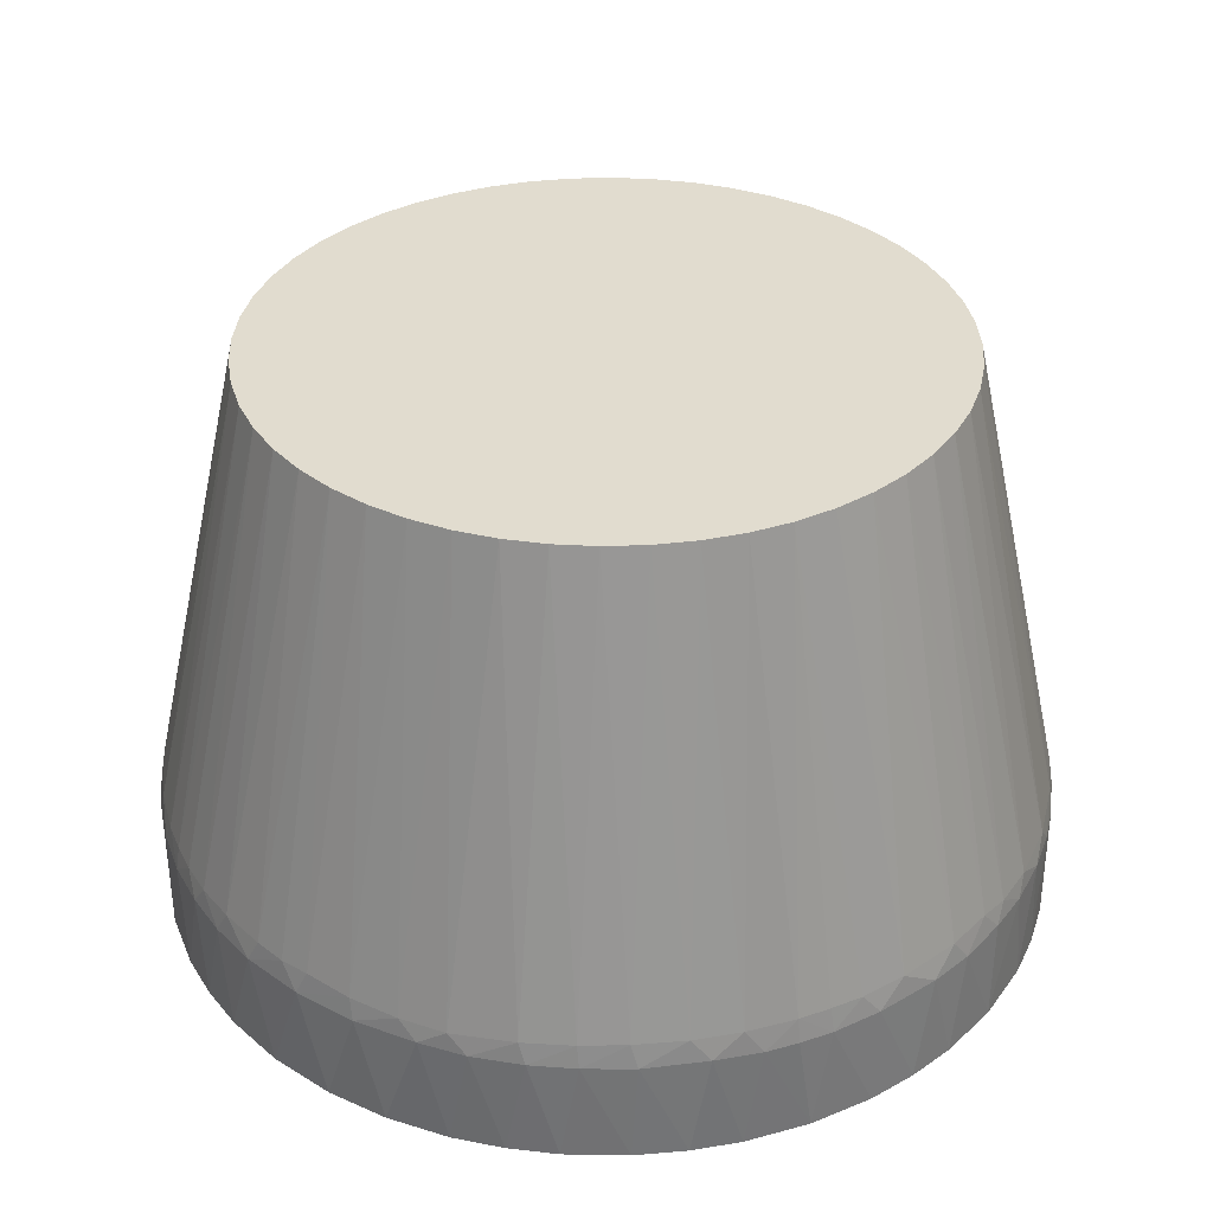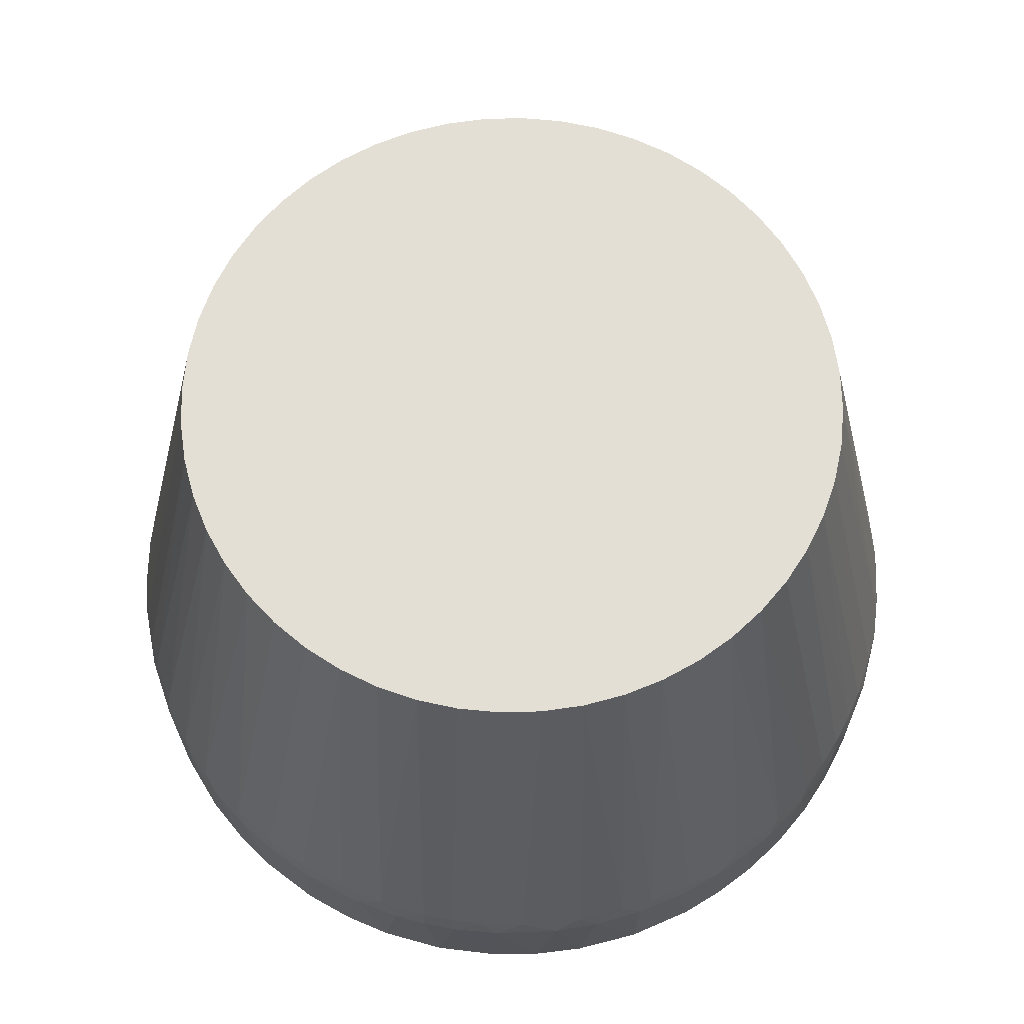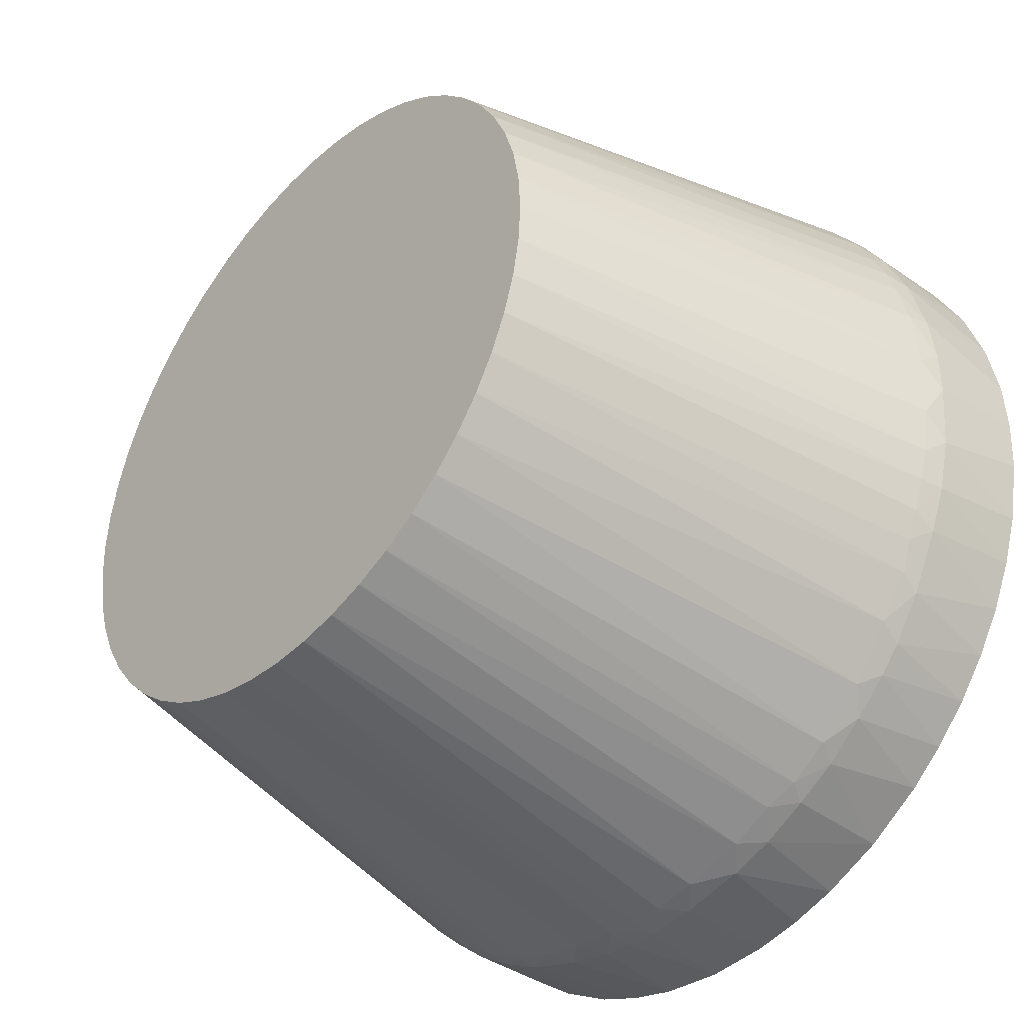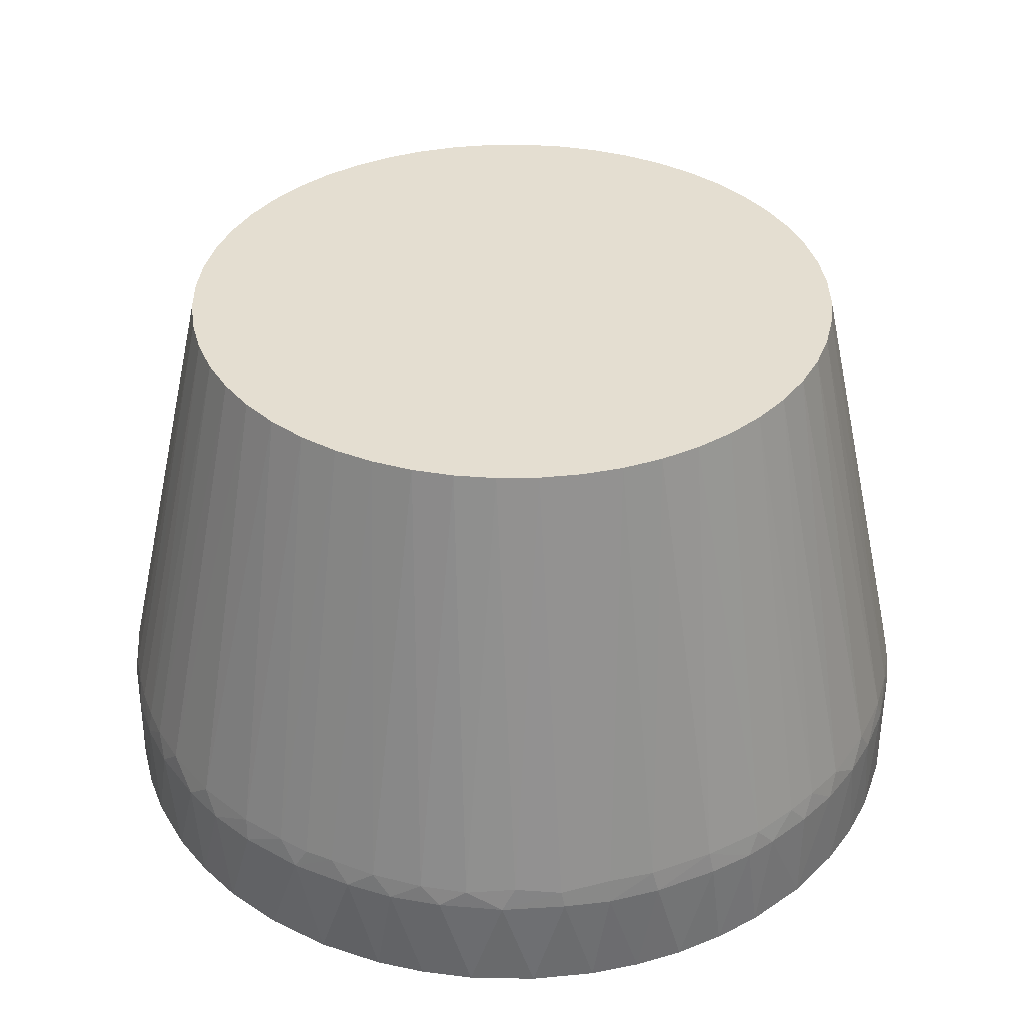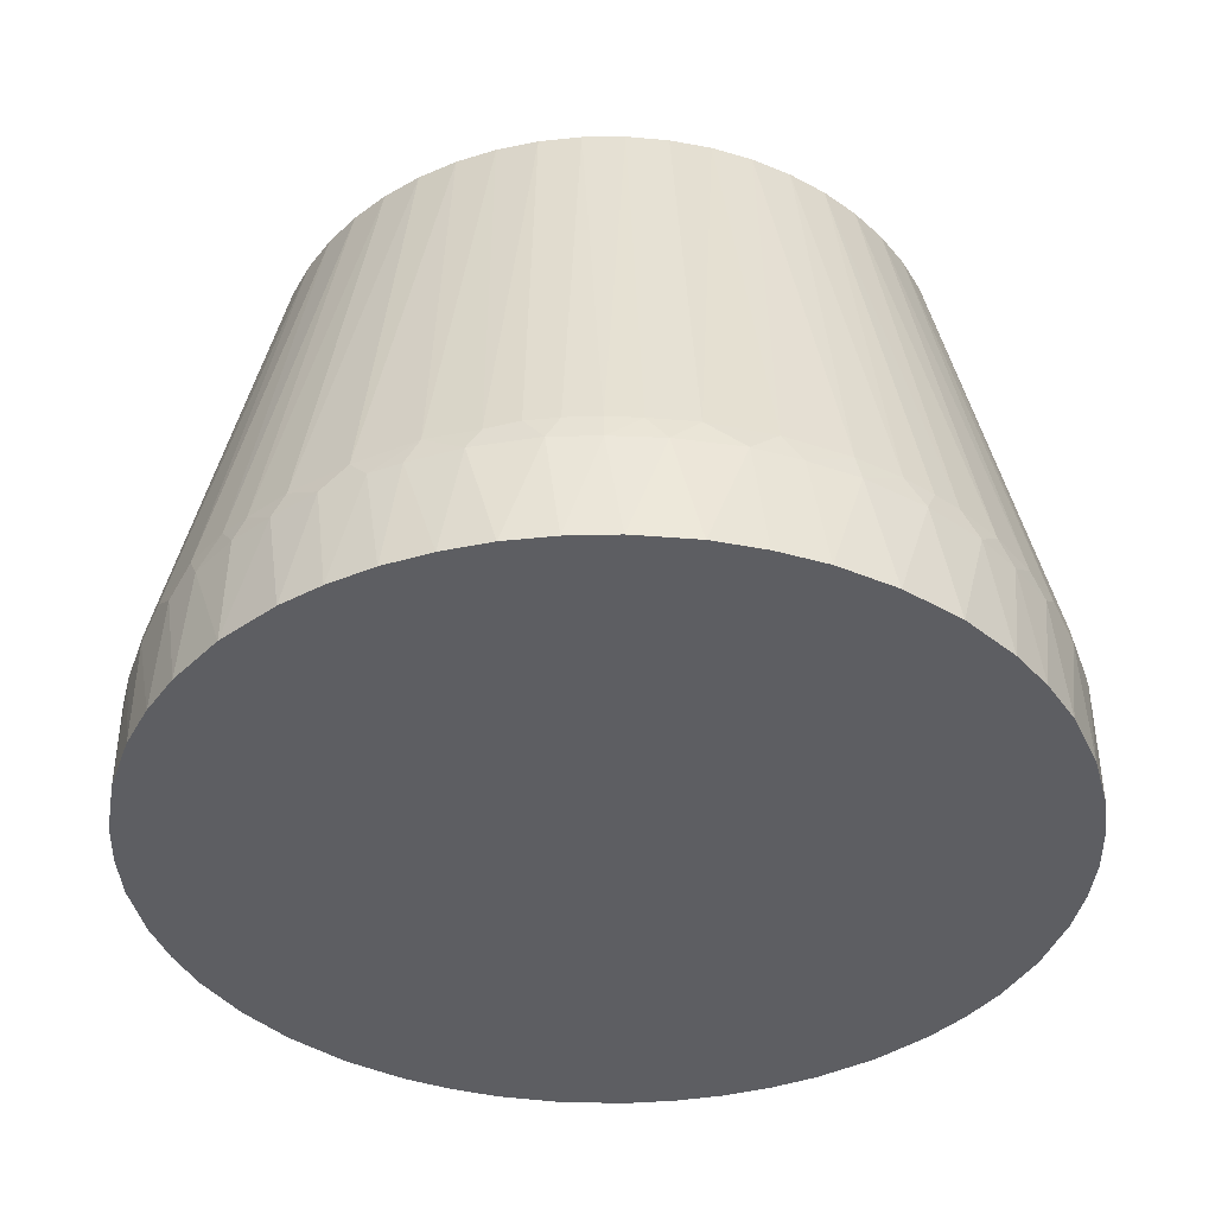
<metadata>
{"format":"obj","ext":"obj","renderer":"f3d","projection":"perspective","resolution":1024,"background":"white","views":[{"elev":34.3,"azim":-26.8,"up":"+Z"},{"elev":66.3,"azim":8.9,"up":"+Z"},{"elev":-39.5,"azim":48.5,"up":"+Y"},{"elev":36.4,"azim":141.0,"up":"+Z"},{"elev":-39.4,"azim":73.3,"up":"+Z"}]}
</metadata>
<code>
v -0.0537 -0.05314 -1.957e-08
v 0.008288 -0.07508 -9.571e-08
v -0.002888 -0.07551 -6.815e-08
v -0.02758 0.07028 -3.072e-09
v 0.01125 0.07466 -3.263e-09
v -0.05903 0.04707 -2.058e-09
v -0.07425 0.01402 -6.146e-09
v -0.0402 -0.06394 -2.13e-09
v 0.04445 0.06109 -2.584e-09
v 0.05903 0.04707 -2.058e-09
v 0.07502 -0.008924 -1.474e-08
v 0.06238 -0.04253 1.859e-09
v 0.07028 -0.02758 1.206e-09
v 0.03532 -0.0668 -3.187e-09
v 0.05135 -0.05534 2.419e-09
v -0.06802 0.03276 -1.432e-09
v -0.04707 -0.05903 2.58e-09
v -0.07529 -0.005642 2.466e-10
v -0.07548 0.002846 4.137e-09
v 0.06925 0.03024 -4.47e-09
v 0.06395 0.04019 -8.669e-10
v 0.07295 -0.01956 7.363e-09
v 0.07429 -0.01347 0.01779
v 0.02758 0.07028 -3.072e-09
v 0.05726 -0.04926 3.026e-09
v 0.06677 -0.03531 2.414e-08
v 0.06939 -0.02971 0.01805
v -0.008517 0.07509 -1.219e-09
v -0.04487 0.0608 3.124e-09
v -0.07129 0.02497 3.168e-09
v 0.06491 -0.03747 0.02134
v 0.05135 -0.02695 0.0991
v 0.04773 -0.03294 0.0991
v 0.05995 -0.04488 0.02187
v -0.04433 -0.06112 0.01786
v -0.05757 -0.00699 0.0991
v -0.0746 -0.006216 0.02187
v -0.07357 -0.0138 0.02212
v -0.07275 -0.02019 0.0178
v -0.07146 -0.02207 0.02208
v -0.07397 0.01129 0.02193
v -0.07461 0.00549 0.022
v -0.05757 0.00699 0.0991
v -0.06742 -0.03228 0.02225
v -0.06352 -0.03973 0.02174
v -0.05135 -0.02695 0.0991
v -0.06657 -0.03571 1.385e-08
v -0.07132 -0.02497 1.446e-08
v -0.07422 -0.01402 7.865e-09
v 0.008885 -0.07498 0.0179
v 0.0136 -0.0736 0.02206
v 0.005696 -0.07462 0.02191
v 0.05309 0.05375 1.106e-08
v -0.05631 0.01388 0.0991
v 0.07296 0.01954 5.649e-09
v 0.07105 0.02554 0.01786
v 0.0755 -2.743e-08 2.484e-15
v 0.002852 0.07548 8.486e-09
v -0.01953 0.07296 1.076e-09
v -0.0191 0.0724 0.02191
v -0.0297 0.06869 0.02208
v -0.02056 0.05422 0.0991
v -0.02695 0.05135 0.0991
v -0.03528 0.06679 4.334e-09
v 0.04523 -0.06051 1.409e-08
v 0.04261 -0.06228 0.01778
v 0.03747 -0.06491 0.02134
v 0.02695 -0.05135 0.0991
v 0.03217 -0.06748 0.02224
v 0.04954 -0.05695 0.01801
v -0.07028 0.02749 0.01775
v 0.04341 -0.03846 0.0991
v 0.06738 -0.03247 0.0221
v 0.06427 -0.03962 0.01791
v -0.01403 -0.07422 -2.123e-09
v -0.01116 -0.07463 0.01775
v -0.02225 -0.07214 3.154e-09
v -0.03065 -0.06905 -4.808e-09
v 0.0003041 -0.07549 0.01771
v -0.05126 -0.05538 0.01775
v -0.0533 -0.05281 0.02114
v -0.05698 -0.04951 0.01804
v -0.04494 -0.05996 0.02169
v -0.01388 -0.05631 0.0991
v -0.02217 -0.07143 0.02209
v -0.01411 -0.0735 0.02214
v -0.00551 -0.0746 0.02205
v -0.05631 -0.01388 0.0991
v -0.05799 -1.825e-08 0.0991
v -0.07483 7.264e-05 0.02193
v -0.07526 0.005549 0.01775
v -0.06963 -0.02743 0.02191
v -0.0586 -0.04673 0.02134
v -0.04341 -0.03846 0.0991
v -0.06078 -0.04484 8.473e-09
v -0.0636 -0.04069 0.01793
v -0.03846 -0.04341 0.0991
v -0.03294 -0.04773 0.0991
v -0.02056 -0.05422 0.0991
v -0.02695 -0.05135 0.0991
v -0.0305 -0.06833 0.02213
v -0.0746 -0.01137 0.01778
v 0.02013 -0.07277 0.0179
v 0.02056 -0.05422 0.0991
v 0.04885 0.05757 0.01776
v 0.03989 0.06408 0.01805
v 0.06751 0.03221 0.02209
v 0.06368 0.03948 0.0217
v 0.05135 0.02695 0.0991
v 0.05422 0.02056 0.0991
v 0.04773 0.03294 0.0991
v 0.05682 0.04971 0.01788
v 0.05323 0.05287 0.02116
v -0.07221 0.01974 0.02197
v -0.05422 0.02056 0.0991
v -0.06968 0.02729 0.02192
v 0.07502 0.008924 1.192e-08
v 0.07214 -0.02212 0.01778
v 0.03529 0.06678 -2.027e-09
v -0.0534 0.05342 4.914e-09
v -0.04977 0.05677 0.01788
v -0.06242 0.0424 0.01778
v -0.05753 0.04887 0.01801
v -0.06006 0.04495 0.02125
v -0.04341 0.03846 0.0991
v -0.04773 0.03294 0.0991
v -0.01388 0.05631 0.0991
v -0.01136 0.0739 0.02219
v -0.005388 0.0746 0.02207
v -0.008771 0.07497 0.01802
v -0.00699 0.05757 0.0991
v -0.01688 0.07355 0.01775
v -0.03294 0.04773 0.0991
v -0.03951 0.06365 0.02173
v -0.04673 0.0586 0.02134
v -0.06394 0.0402 1.241e-08
v 0.03294 -0.04773 0.0991
v 0.05272 -0.05336 0.02129
v 0.03846 -0.04341 0.0991
v -0.06752 0.03234 0.0218
v -0.05135 0.02695 0.0991
v -0.06695 0.03485 0.01808
v 0.06957 -0.02751 0.02209
v 0.07148 -0.022 0.02209
v -0.03758 -0.06543 0.01786
v -0.00699 -0.05757 0.0991
v 2.258e-08 -0.05799 0.0991
v 0.00699 -0.05757 0.0991
v 0.01388 -0.05631 0.0991
v 3.614e-05 -0.07479 0.02208
v -0.005504 -0.07526 0.01775
v -0.0192 -0.073 0.01806
v -0.05422 -0.02056 0.0991
v -0.06895 -0.03075 0.01786
v -0.04773 -0.03294 0.0991
v -0.07541 -0.003365 0.01806
v 0.02447 -0.07075 0.02204
v 0.02769 -0.0702 0.01778
v 0.0168 -0.07361 3.217e-09
v 0.04663 0.05848 0.02208
v 0.06965 0.02742 0.02188
v 0.06659 0.03553 0.01803
v 0.0586 0.04673 0.02134
v 0.04341 0.03846 0.0991
v -0.07423 0.0137 0.01806
v -2.258e-08 0.05799 0.0991
v 0.01403 0.07351 0.02211
v 0.02435 0.07147 0.0179
v 0.01357 0.07425 0.018
v 0.0327 0.06801 0.01777
v 0.01388 0.05631 0.0991
v 0.00699 0.05757 0.0991
v -0.05285 0.05323 0.02124
v -0.02537 0.07109 0.01797
v -0.03285 0.06793 0.01778
v -0.04076 0.06356 0.01785
v 0.04433 -0.0605 0.02125
v 0.05902 -0.04702 0.01777
v -0.06469 0.03757 0.02201
v -0.02971 -0.06941 0.01783
v -0.03756 -0.06472 0.02191
v 0.03572 -0.0665 0.01804
v 0.02494 -0.0713 9.604e-09
v 0.04014 0.0634 0.02108
v 0.03294 0.04773 0.0991
v 0.02695 0.05135 0.0991
v 0.05799 2.691e-08 0.0991
v 0.07483 0.002481 0.02199
v 0.05757 0.00699 0.0991
v 0.07434 -0.008721 0.02204
v 0.05757 -0.00699 0.0991
v 0.05631 0.01388 0.0991
v 0.07357 0.01391 0.02201
v 0.06233 0.04254 0.01777
v -0.07215 0.02209 0.01782
v 0.05422 -0.02056 0.0991
v 0.05631 -0.01388 0.0991
v 0.07298 -0.01655 0.02191
v 0.00322 0.07481 0.02189
v 0.01957 0.07295 4.071e-09
v 0.0323 0.06744 0.02218
v 0.02056 0.05422 0.0991
v -0.03846 0.04341 0.0991
v 0.05532 -0.05131 0.01785
v 0.03846 0.04341 0.0991
v 0.07545 -0.002329 0.01802
v 0.07148 0.02202 0.0221
v 0.07523 0.005796 0.01782
v 0.07407 0.01465 0.01791
v 0.005513 0.07526 0.01778
v -0.0001756 0.07545 0.01796
v 0.02501 0.07057 0.022
g obj_65623151
f 1 2 3
f 2 4 5
f 4 2 6
f 6 2 7
f 7 2 1
f 8 1 3
f 9 10 2
f 2 11 12
f 12 11 13
f 14 2 15
f 7 16 6
f 17 1 8
f 7 18 19
f 18 7 1
f 20 2 10
f 20 11 2
f 10 21 20
f 22 13 11
f 23 22 11
f 24 2 5
f 24 9 2
f 15 2 25
f 2 12 25
f 26 13 27
f 26 12 13
f 4 28 5
f 29 4 6
f 30 16 7
f 31 32 33
f 31 33 34
f 35 17 8
f 36 37 38
f 39 40 38
f 41 42 43
f 44 45 46
f 47 48 1
f 49 1 48
f 49 18 1
f 49 48 39
f 50 51 52
f 53 10 9
f 54 41 43
f 55 20 56
f 11 55 57
f 20 55 11
f 58 5 28
f 59 28 4
f 60 61 62
f 61 63 62
f 64 4 29
f 65 14 15
f 65 66 14
f 67 68 69
f 70 65 15
f 70 66 65
f 30 71 16
f 33 72 34
f 73 31 27
f 31 73 32
f 74 26 27
f 74 27 31
f 74 12 26
f 74 31 34
f 75 3 76
f 75 77 3
f 78 8 3
f 3 77 78
f 79 50 52
f 79 3 2
f 79 2 50
f 1 17 80
f 35 80 17
f 81 82 80
f 80 82 1
f 80 83 81
f 80 35 83
f 84 85 86
f 87 86 76
f 88 38 40
f 88 36 38
f 43 42 89
f 89 42 90
f 37 89 90
f 36 89 37
f 90 42 91
f 91 7 19
f 91 42 41
f 39 92 40
f 93 82 81
f 93 81 94
f 95 1 82
f 95 47 1
f 95 96 47
f 96 95 82
f 96 93 45
f 82 93 96
f 97 94 81
f 97 81 83
f 97 83 98
f 99 100 101
f 99 85 84
f 99 101 85
f 102 18 49
f 38 37 102
f 102 39 38
f 102 49 39
f 103 51 50
f 69 68 104
f 105 53 9
f 105 9 106
f 107 108 109
f 110 107 109
f 109 108 111
f 10 53 112
f 112 105 113
f 105 112 53
f 41 54 114
f 114 54 115
f 114 115 116
f 55 117 57
f 22 23 118
f 118 27 13
f 13 22 118
f 9 24 119
f 119 106 9
f 120 29 6
f 120 121 29
f 6 122 123
f 123 122 124
f 123 120 6
f 120 123 121
f 125 124 126
f 127 60 62
f 128 129 130
f 131 129 128
f 128 127 131
f 128 60 127
f 132 130 28
f 132 28 59
f 132 128 130
f 132 60 128
f 133 63 134
f 134 135 133
f 134 63 61
f 136 6 16
f 136 122 6
f 68 67 137
f 34 72 138
f 138 72 139
f 140 71 116
f 140 115 141
f 115 140 116
f 71 142 16
f 142 136 16
f 136 142 122
f 140 142 71
f 143 73 27
f 118 143 27
f 143 118 144
f 145 35 8
f 145 8 78
f 146 87 147
f 84 86 146
f 146 86 87
f 148 147 52
f 52 51 148
f 148 51 149
f 52 147 150
f 150 147 87
f 150 79 52
f 79 150 87
f 151 87 76
f 151 79 87
f 151 76 3
f 3 79 151
f 152 76 86
f 152 86 85
f 152 75 76
f 77 75 152
f 153 44 46
f 153 92 44
f 153 88 40
f 40 92 153
f 44 92 154
f 96 154 47
f 48 47 154
f 45 44 154
f 154 96 45
f 154 39 48
f 154 92 39
f 46 45 155
f 155 93 94
f 155 45 93
f 102 156 18
f 156 19 18
f 156 91 19
f 156 102 37
f 156 37 90
f 91 156 90
f 149 51 157
f 51 103 157
f 157 104 149
f 158 157 103
f 69 104 157
f 157 158 69
f 159 50 2
f 159 103 50
f 113 105 160
f 161 56 107
f 161 107 110
f 108 107 162
f 162 20 21
f 20 162 56
f 162 107 56
f 163 111 108
f 163 164 111
f 163 113 164
f 163 112 113
f 41 114 165
f 165 7 91
f 165 91 41
f 166 129 131
f 167 168 169
f 106 119 170
f 170 119 24
f 170 24 168
f 171 167 172
f 123 173 121
f 173 135 121
f 173 123 124
f 124 125 173
f 61 60 174
f 174 60 132
f 174 59 4
f 174 132 59
f 175 134 61
f 61 174 175
f 4 64 175
f 175 174 4
f 176 121 135
f 176 135 134
f 29 121 176
f 176 134 175
f 176 64 29
f 176 175 64
f 177 67 66
f 177 137 67
f 66 70 177
f 177 139 137
f 177 138 139
f 177 70 138
f 178 74 34
f 178 25 12
f 74 178 12
f 179 124 122
f 142 179 122
f 179 141 126
f 126 124 179
f 179 140 141
f 179 142 140
f 101 145 180
f 180 145 78
f 180 85 101
f 180 152 85
f 180 78 77
f 77 152 180
f 101 100 181
f 181 145 101
f 181 100 98
f 98 83 181
f 181 83 35
f 145 181 35
f 182 158 14
f 182 14 66
f 66 67 182
f 182 67 69
f 69 158 182
f 183 158 103
f 183 103 159
f 158 183 14
f 183 2 14
f 183 159 2
f 184 105 106
f 184 160 105
f 185 184 186
f 160 184 185
f 187 188 189
f 190 187 191
f 188 187 190
f 192 189 193
f 193 189 188
f 162 194 108
f 194 163 108
f 194 112 163
f 194 162 21
f 194 21 10
f 112 194 10
f 195 165 114
f 116 71 195
f 195 114 116
f 195 71 30
f 195 30 7
f 165 195 7
f 73 196 32
f 143 196 73
f 196 143 144
f 196 144 197
f 198 197 144
f 198 118 23
f 144 118 198
f 198 23 190
f 191 197 198
f 198 190 191
f 199 166 172
f 167 199 172
f 129 166 199
f 200 5 169
f 200 169 168
f 200 24 5
f 200 168 24
f 186 184 201
f 106 170 201
f 201 184 106
f 201 202 186
f 203 173 125
f 203 133 135
f 173 203 135
f 34 138 204
f 204 178 34
f 204 138 70
f 178 204 25
f 15 25 204
f 204 70 15
f 160 185 205
f 205 164 113
f 113 160 205
f 206 190 23
f 188 190 206
f 206 11 57
f 206 23 11
f 192 193 207
f 207 110 192
f 207 161 110
f 207 56 161
f 208 193 188
f 206 208 188
f 117 208 57
f 208 206 57
f 209 55 56
f 207 209 56
f 209 207 193
f 209 117 55
f 209 208 117
f 193 208 209
f 167 169 210
f 210 199 167
f 210 5 58
f 210 169 5
f 130 129 211
f 129 199 211
f 199 210 211
f 211 210 58
f 211 28 130
f 211 58 28
f 171 202 212
f 212 168 167
f 167 171 212
f 212 202 201
f 212 170 168
f 212 201 170
f 205 146 147
f 205 72 33
f 205 189 192
f 205 33 32
f 205 166 131
f 99 205 100
f 205 203 125
f 205 89 36
f 205 98 100
f 205 104 68
f 205 141 115
f 115 54 205
f 205 197 191
f 205 63 133
f 36 88 205
f 88 153 205
f 94 97 205
f 131 127 205
f 205 192 110
f 205 171 172
f 126 141 205
f 205 54 43
f 205 202 171
f 62 63 205
f 139 72 205
f 68 137 205
f 147 148 205
f 43 89 205
f 205 97 98
f 205 99 84
f 205 149 104
f 205 110 109
f 205 111 164
f 109 111 205
f 205 155 94
f 205 125 126
f 205 127 62
f 205 137 139
f 146 205 84
f 205 148 149
f 205 153 46
f 46 155 205
f 191 187 205
f 172 166 205
f 205 196 197
f 205 185 186
f 205 187 189
f 32 196 205
f 205 186 202
f 203 205 133

</code>
